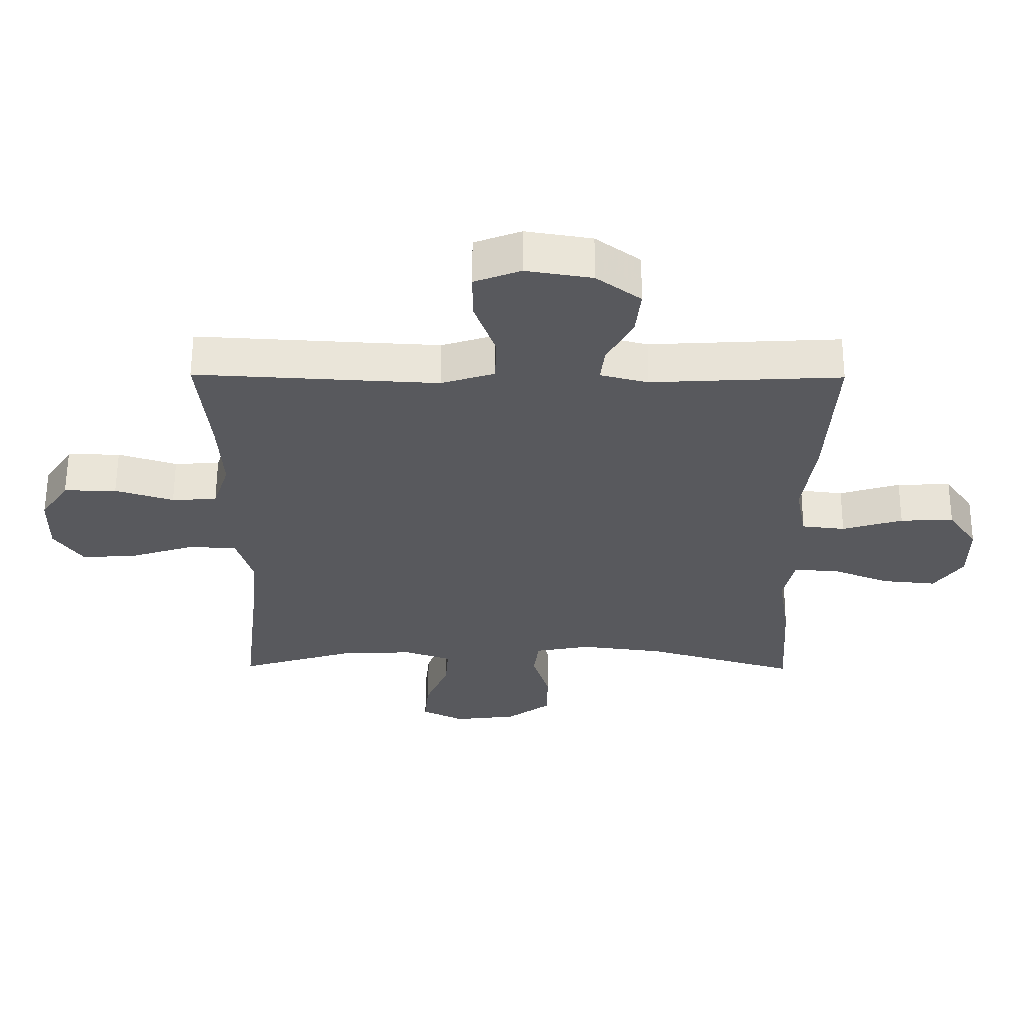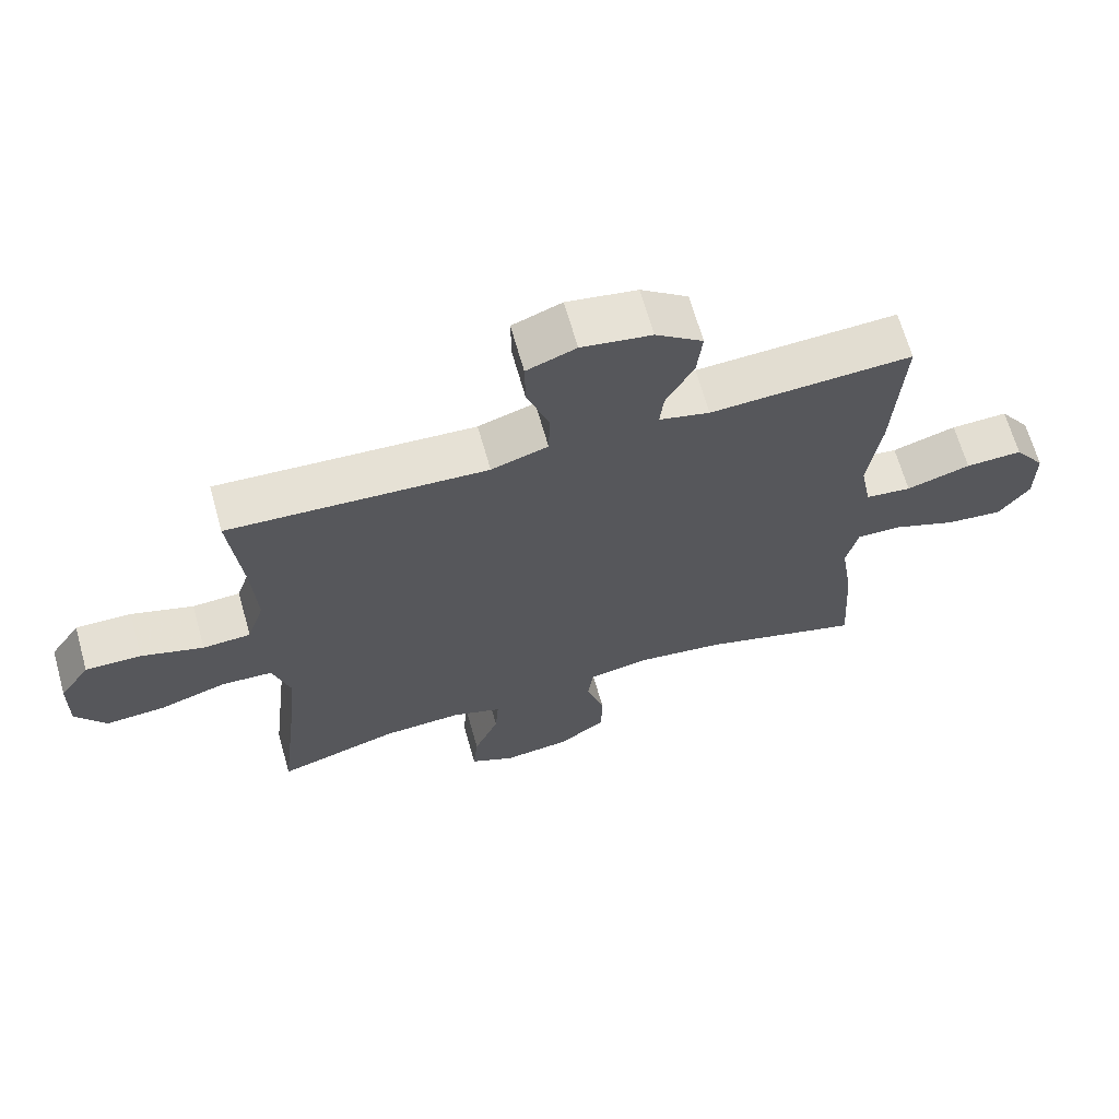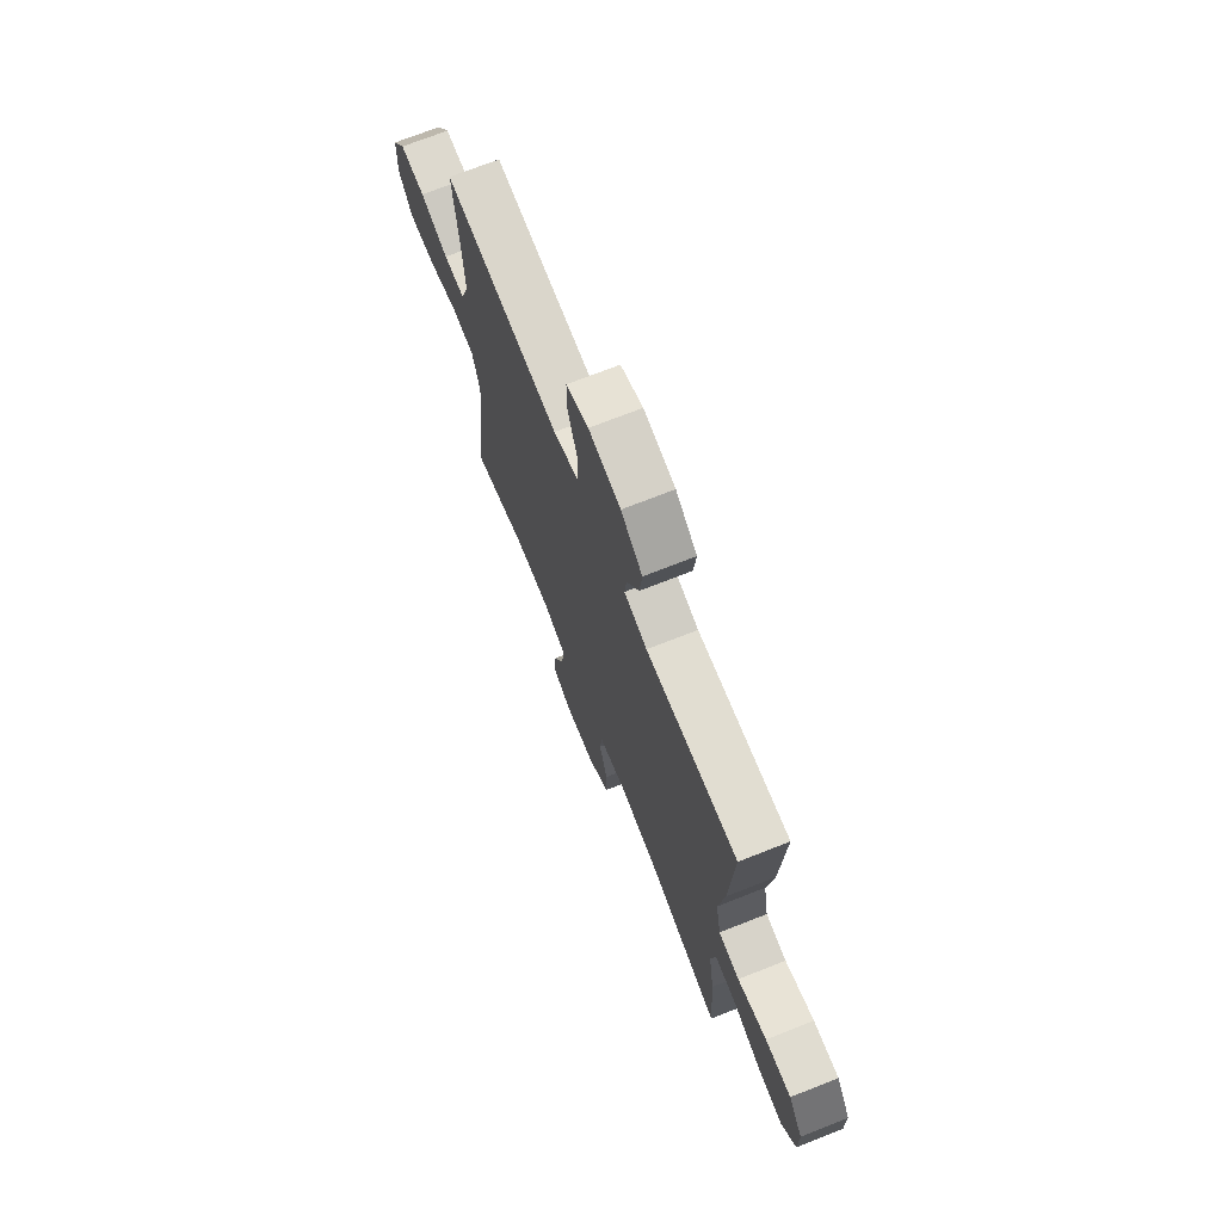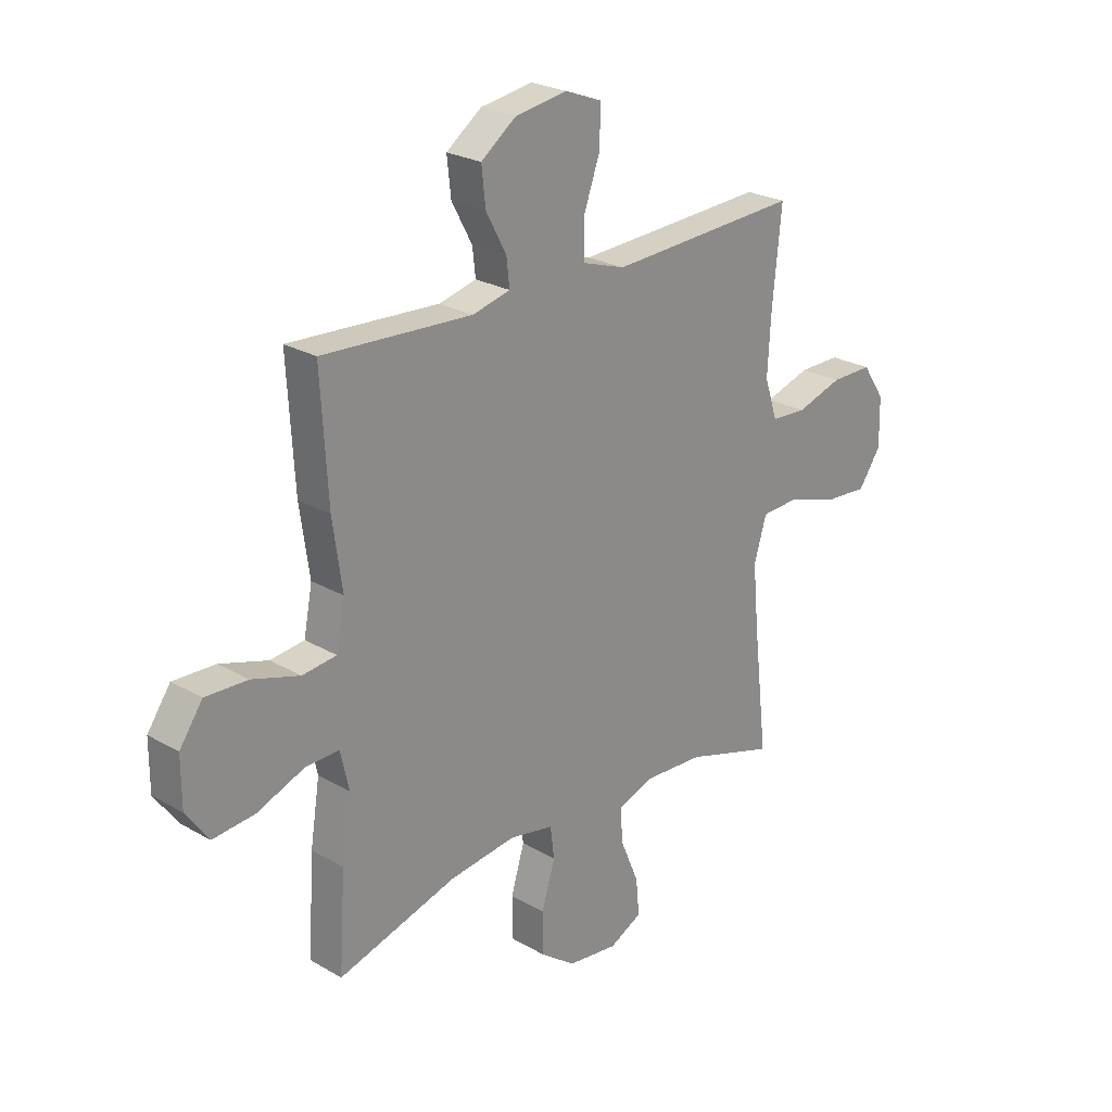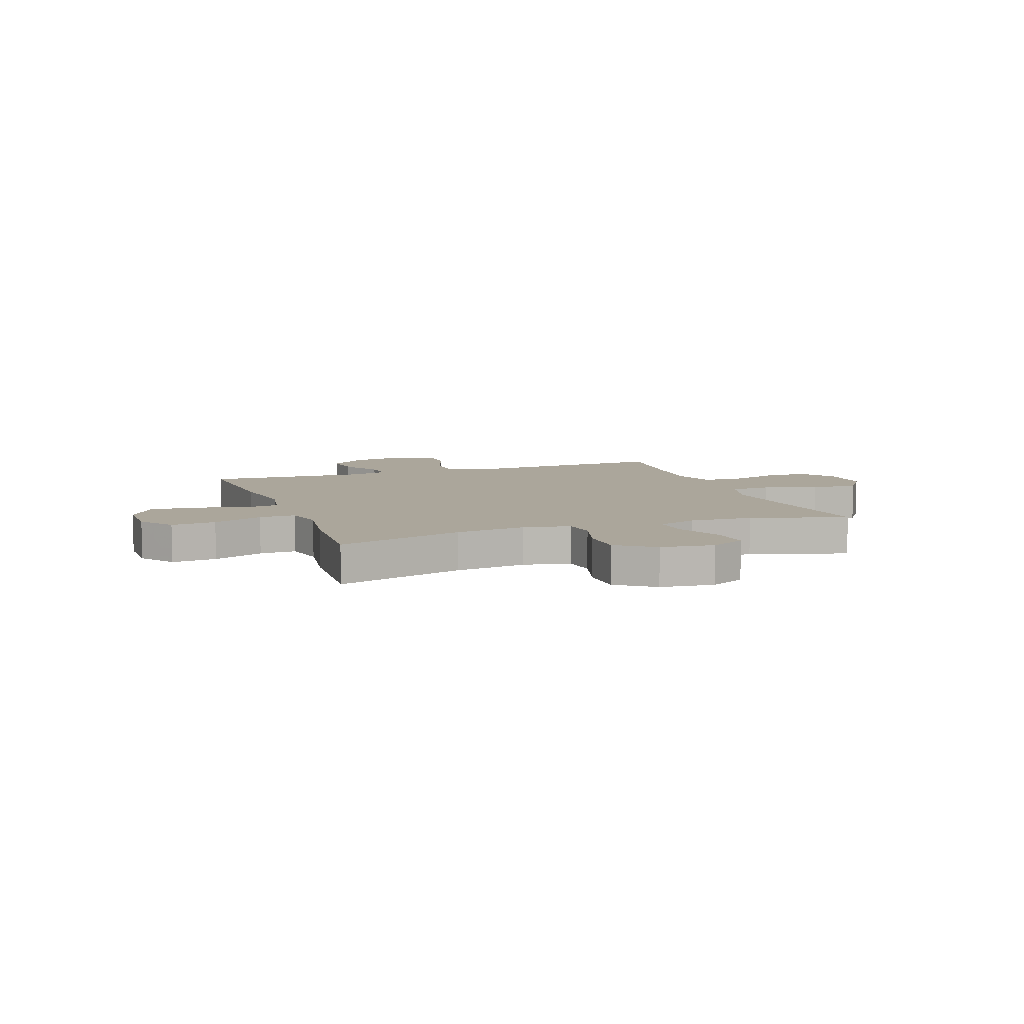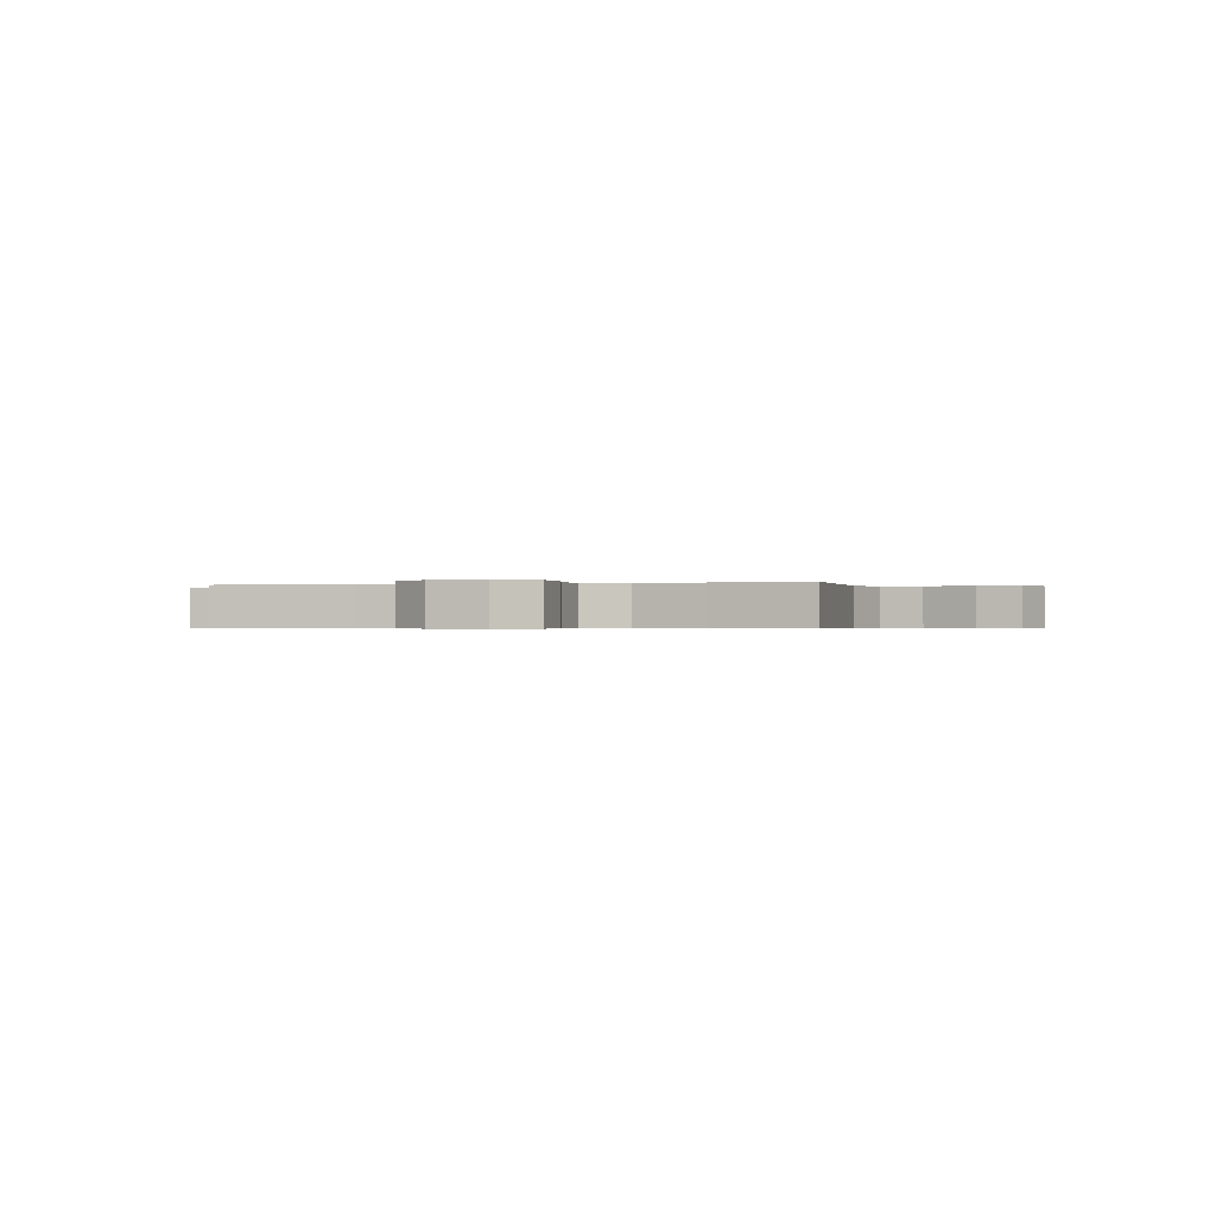
<metadata>
{"format":"obj","ext":"obj","renderer":"f3d","projection":"perspective","resolution":1024,"background":"white","views":[{"elev":60.0,"azim":0.3,"up":"+Z"},{"elev":66.3,"azim":-15.7,"up":"+Z"},{"elev":71.2,"azim":68.4,"up":"+Z"},{"elev":24.4,"azim":133.6,"up":"+Z"},{"elev":7.9,"azim":160.0,"up":"+Y"},{"elev":-0.4,"azim":-73.3,"up":"+Y"}]}
</metadata>
<code>
v -0.5 0.07 -0.5
v -0.472 0.07 -0.258
v -0.46 0.07 -0.129
v -0.485 0.07 -0.045
v -0.561 0.07 -0.041
v -0.661 0.07 -0.073
v -0.749 0.07 -0.079
v -0.794 0.07 -0.014
v -0.792 0.07 0.082
v -0.747 0.07 0.149
v -0.664 0.07 0.148
v -0.572 0.07 0.119
v -0.501 0.07 0.123
v -0.475 0.07 0.202
v -0.482 0.07 0.323
v -0.5 0.07 0.5
v -0.248 0.07 0.486
v -0.118 0.07 0.479
v -0.034 0.07 0.506
v -0.032 0.07 0.579
v -0.065 0.07 0.672
v -0.066 0.07 0.747
v 0.007 0.07 0.775
v 0.111 0.07 0.758
v 0.181 0.07 0.706
v 0.173 0.07 0.633
v 0.132 0.07 0.557
v 0.126 0.07 0.503
v 0.201 0.07 0.484
v 0.5 0.07 0.5
v 0.486 0.07 0.262
v 0.467 0.07 0.129
v 0.484 0.07 0.04
v 0.552 0.07 0.032
v 0.647 0.07 0.061
v 0.731 0.07 0.064
v 0.777 0.07 -0.002
v 0.777 0.07 -0.098
v 0.732 0.07 -0.161
v 0.648 0.07 -0.153
v 0.554 0.07 -0.116
v 0.486 0.07 -0.114
v 0.469 0.07 -0.19
v 0.488 0.07 -0.311
v 0.5 0.07 -0.5
v 0.261 0.07 -0.43
v 0.129 0.07 -0.413
v 0.041 0.07 -0.43
v 0.033 0.07 -0.493
v 0.06 0.07 -0.582
v 0.059 0.07 -0.665
v -0.011 0.07 -0.716
v -0.111 0.07 -0.728
v -0.177 0.07 -0.695
v -0.17 0.07 -0.622
v -0.133 0.07 -0.534
v -0.128 0.07 -0.465
v -0.202 0.07 -0.439
v -0.32 0.07 -0.445
v -0.5 0 -0.5
v -0.472 0 -0.258
v -0.46 0 -0.129
v -0.485 0 -0.045
v -0.561 0 -0.041
v -0.661 0 -0.073
v -0.749 0 -0.079
v -0.794 0 -0.014
v -0.792 0 0.082
v -0.747 0 0.149
v -0.664 0 0.148
v -0.572 0 0.119
v -0.501 0 0.123
v -0.475 0 0.202
v -0.482 0 0.323
v -0.5 0 0.5
v -0.248 0 0.486
v -0.118 0 0.479
v -0.034 0 0.506
v -0.032 0 0.579
v -0.065 0 0.672
v -0.066 0 0.747
v 0.007 0 0.775
v 0.111 0 0.758
v 0.181 0 0.706
v 0.173 0 0.633
v 0.132 0 0.557
v 0.126 0 0.503
v 0.201 0 0.484
v 0.5 0 0.5
v 0.486 0 0.262
v 0.467 0 0.129
v 0.484 0 0.04
v 0.552 0 0.032
v 0.647 0 0.061
v 0.731 0 0.064
v 0.777 0 -0.002
v 0.777 0 -0.098
v 0.732 0 -0.161
v 0.648 0 -0.153
v 0.554 0 -0.116
v 0.486 0 -0.114
v 0.469 0 -0.19
v 0.488 0 -0.311
v 0.5 0 -0.5
v 0.261 0 -0.43
v 0.129 0 -0.413
v 0.041 0 -0.43
v 0.033 0 -0.493
v 0.06 0 -0.582
v 0.059 0 -0.665
v -0.011 0 -0.716
v -0.111 0 -0.728
v -0.177 0 -0.695
v -0.17 0 -0.622
v -0.133 0 -0.534
v -0.128 0 -0.465
v -0.202 0 -0.439
v -0.32 0 -0.445
f 53 54 55 56
f 53 56 57
f 52 53 57
f 49 50 51 52
f 48 49 52 57
f 43 44 45 46
f 42 43 46 47
f 38 39 40 41
f 38 41 42
f 37 38 42
f 34 35 36 37
f 33 34 37 42
f 32 33 42 47
f 29 30 31 32
f 28 29 32 47
f 24 25 26 27
f 24 27 28
f 20 21 22 23
f 19 20 23 24
f 15 16 17
f 14 15 17 18
f 13 14 18 19
f 9 10 11 12
f 9 12 13
f 8 9 13
f 5 6 7 8
f 4 5 8 13
f 3 4 13 19
f 59 1 2
f 58 59 2 3
f 48 57 58 3
f 19 24 28 47
f 3 19 47 48
f 115 114 113 112
f 116 115 112
f 116 112 111
f 111 110 109 108
f 116 111 108 107
f 105 104 103 102
f 106 105 102 101
f 100 99 98 97
f 101 100 97
f 101 97 96
f 96 95 94 93
f 101 96 93 92
f 106 101 92 91
f 91 90 89 88
f 106 91 88 87
f 86 85 84 83
f 87 86 83
f 82 81 80 79
f 83 82 79 78
f 76 75 74
f 77 76 74 73
f 78 77 73 72
f 71 70 69 68
f 72 71 68
f 72 68 67
f 67 66 65 64
f 72 67 64 63
f 78 72 63 62
f 61 60 118
f 62 61 118 117
f 62 117 116 107
f 106 87 83 78
f 107 106 78 62
f 1 60 61 2
f 2 61 62 3
f 3 62 63 4
f 4 63 64 5
f 5 64 65 6
f 6 65 66 7
f 7 66 67 8
f 8 67 68 9
f 9 68 69 10
f 10 69 70 11
f 11 70 71 12
f 12 71 72 13
f 13 72 73 14
f 14 73 74 15
f 15 74 75 16
f 16 75 76 17
f 17 76 77 18
f 18 77 78 19
f 19 78 79 20
f 20 79 80 21
f 21 80 81 22
f 22 81 82 23
f 23 82 83 24
f 24 83 84 25
f 25 84 85 26
f 26 85 86 27
f 27 86 87 28
f 28 87 88 29
f 29 88 89 30
f 30 89 90 31
f 31 90 91 32
f 32 91 92 33
f 33 92 93 34
f 34 93 94 35
f 35 94 95 36
f 36 95 96 37
f 37 96 97 38
f 38 97 98 39
f 39 98 99 40
f 40 99 100 41
f 41 100 101 42
f 42 101 102 43
f 43 102 103 44
f 44 103 104 45
f 45 104 105 46
f 46 105 106 47
f 47 106 107 48
f 48 107 108 49
f 49 108 109 50
f 50 109 110 51
f 51 110 111 52
f 52 111 112 53
f 53 112 113 54
f 54 113 114 55
f 55 114 115 56
f 56 115 116 57
f 57 116 117 58
f 58 117 118 59
f 59 118 60 1

</code>
